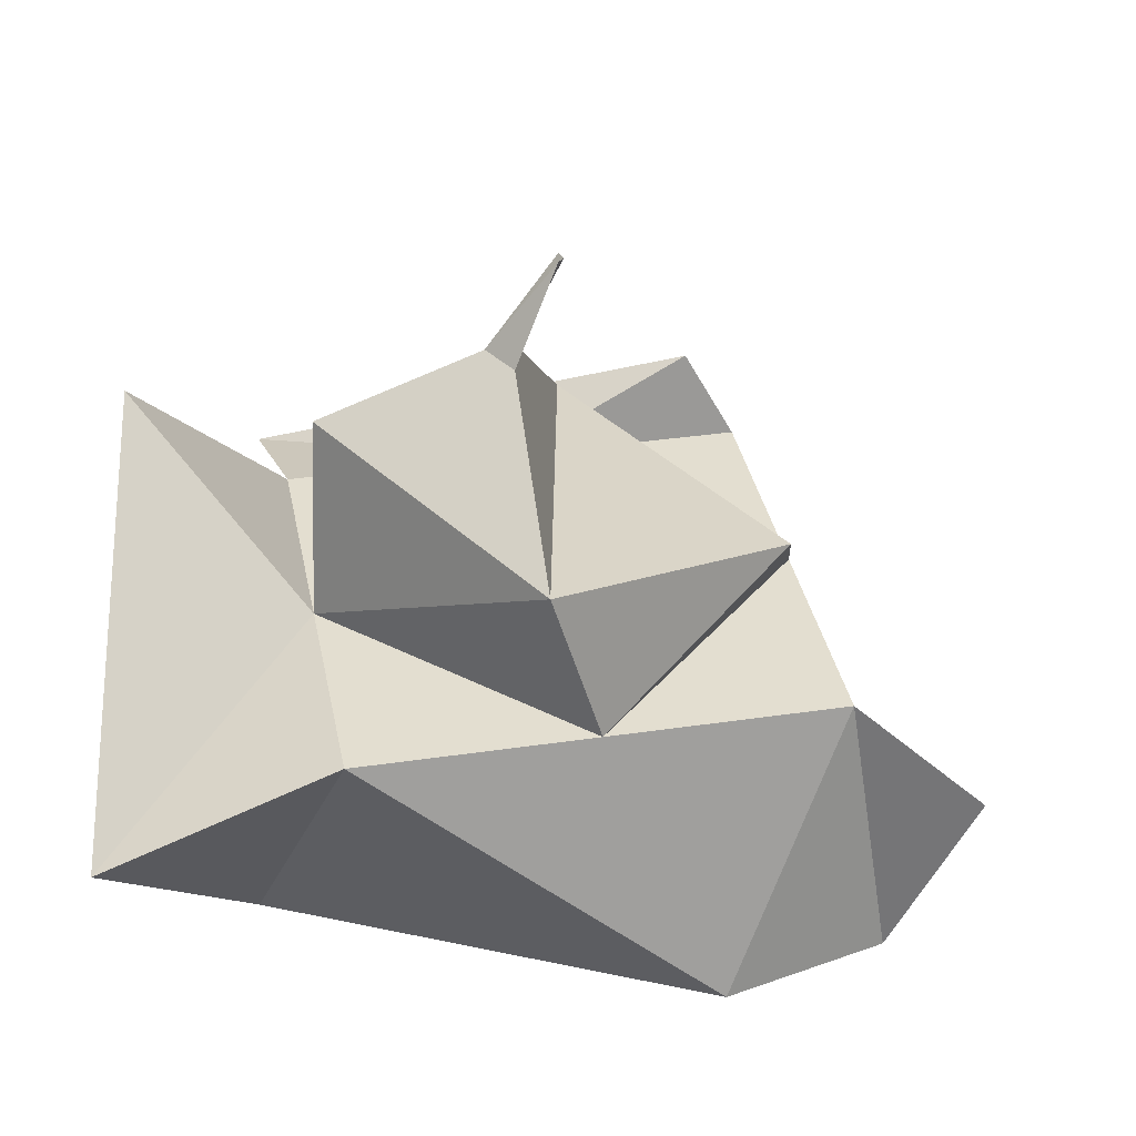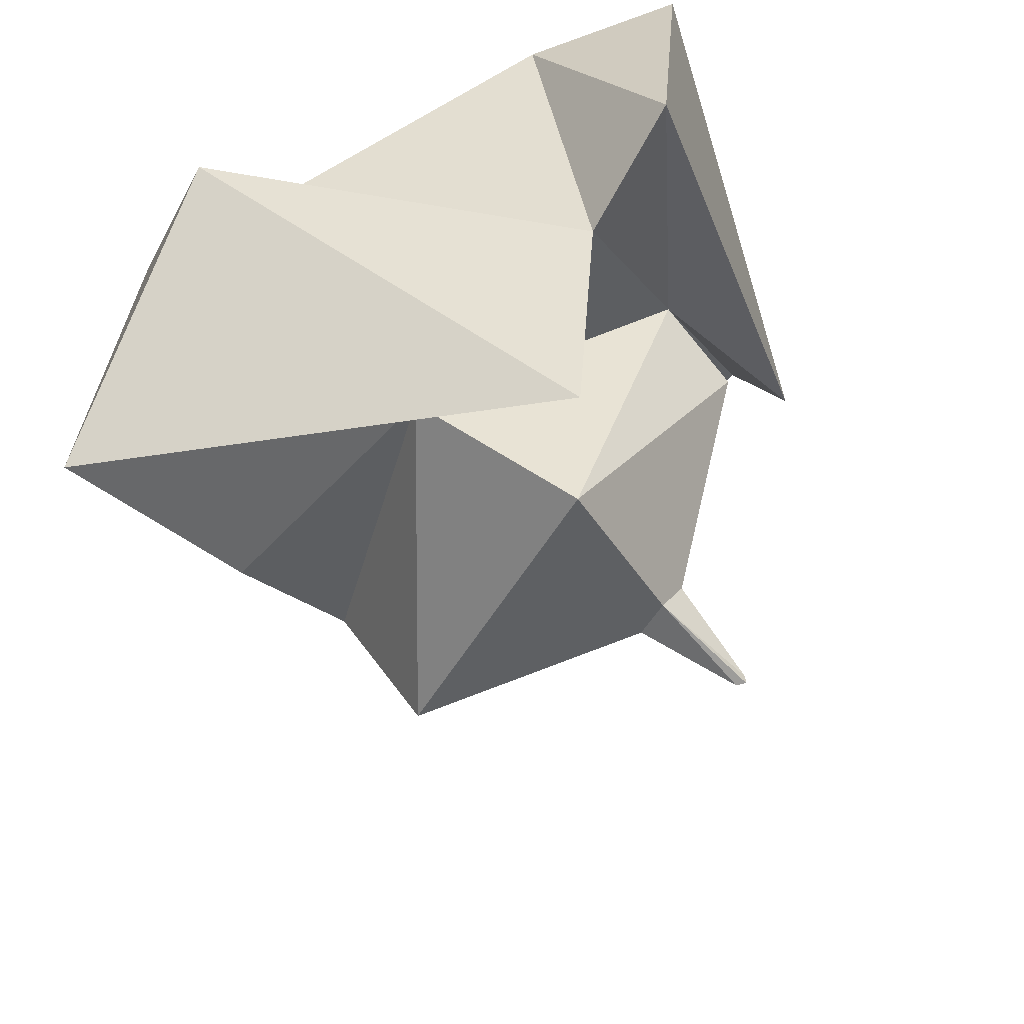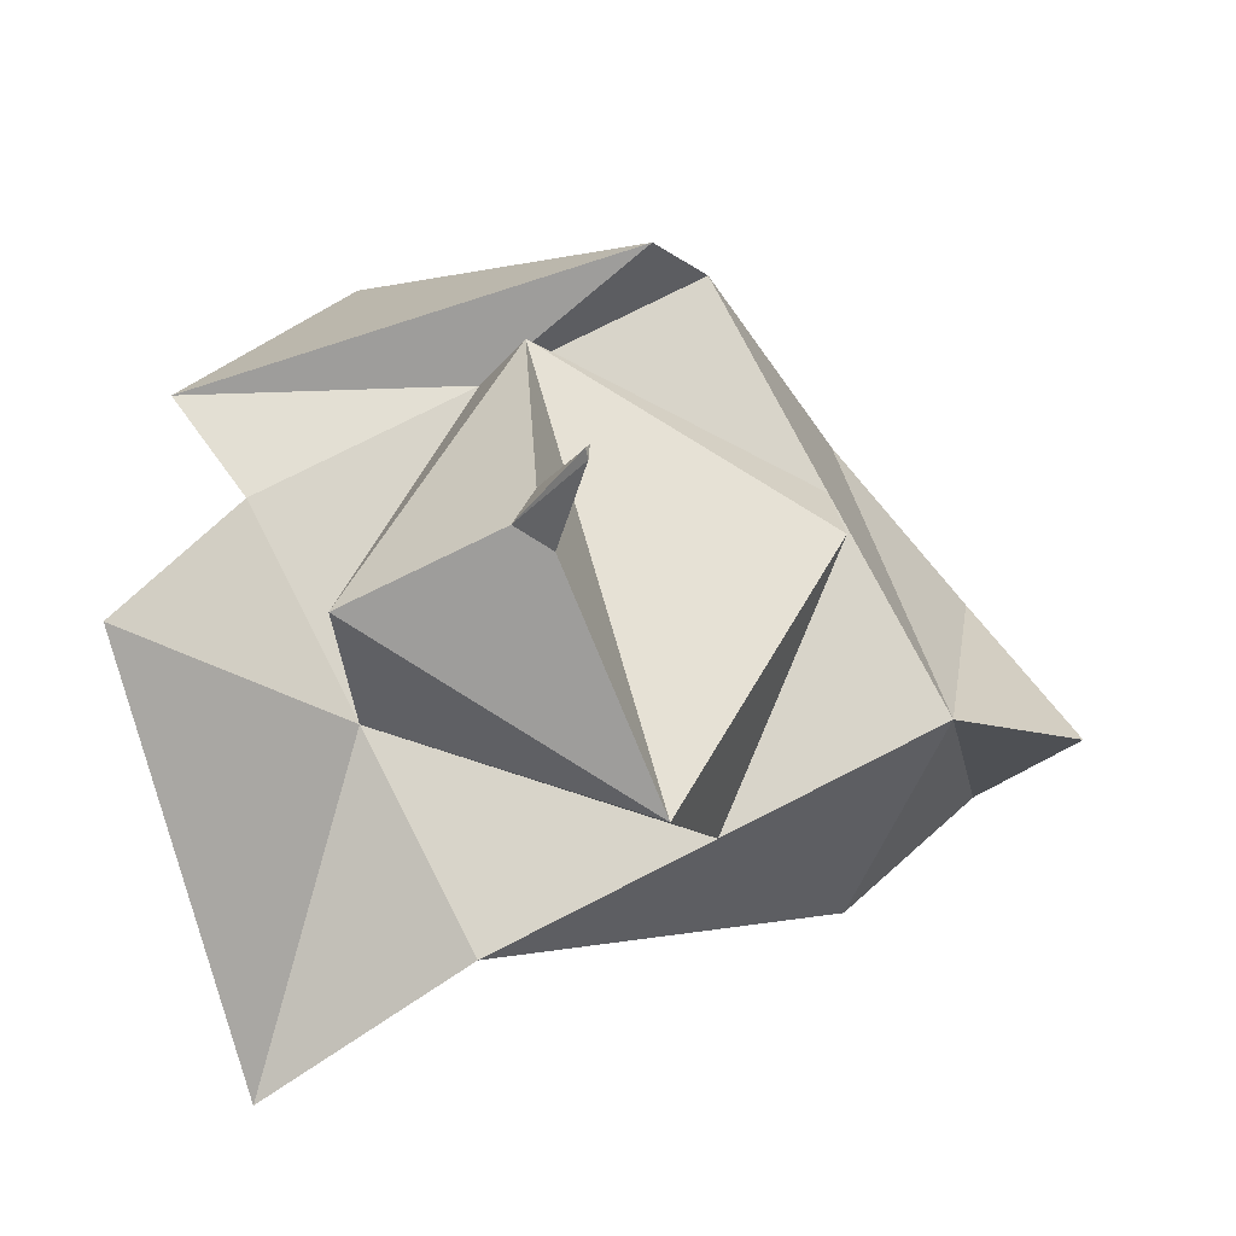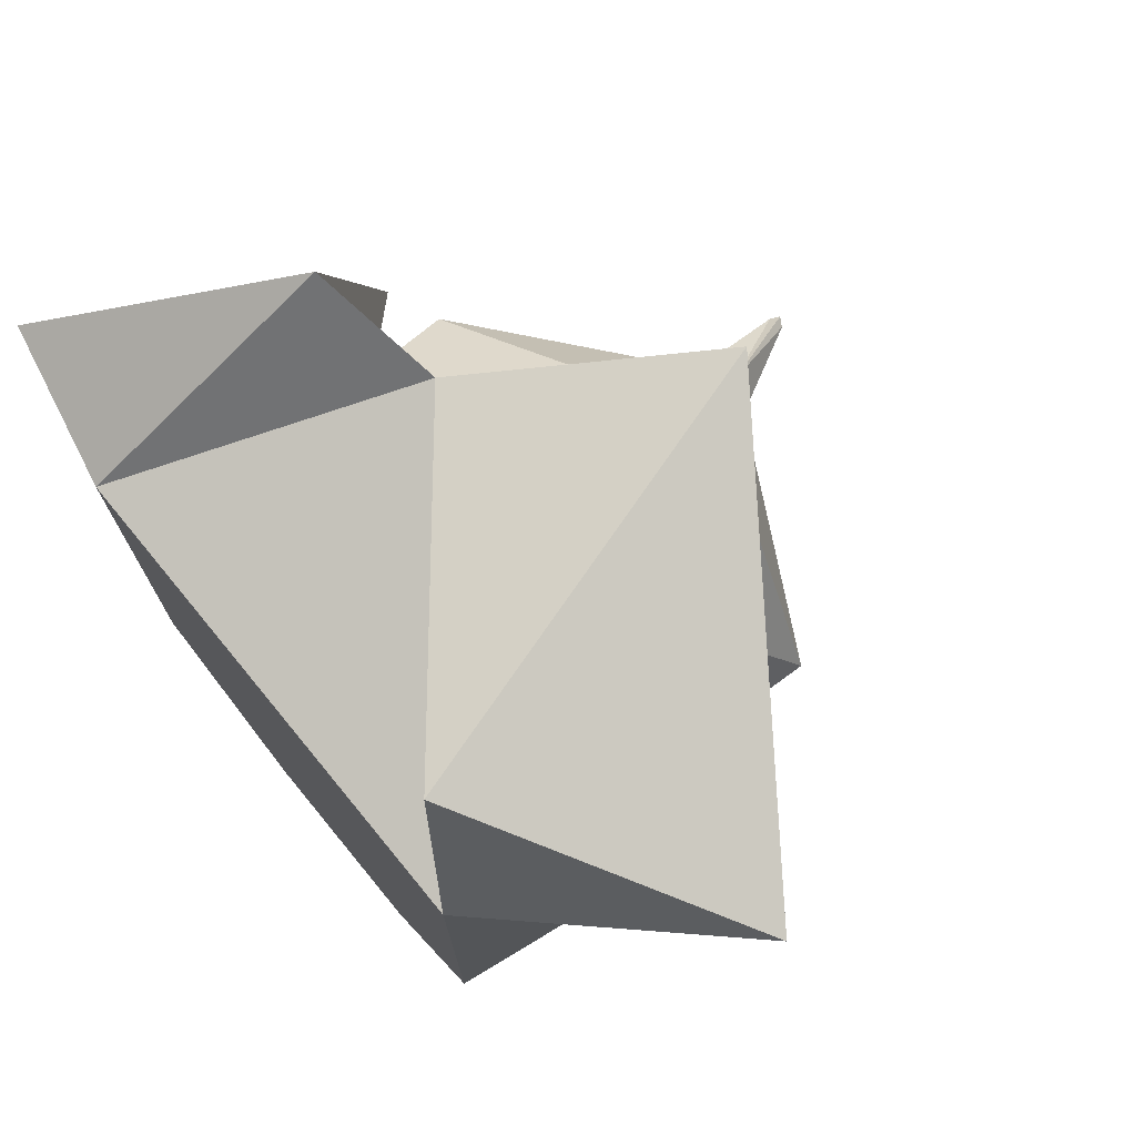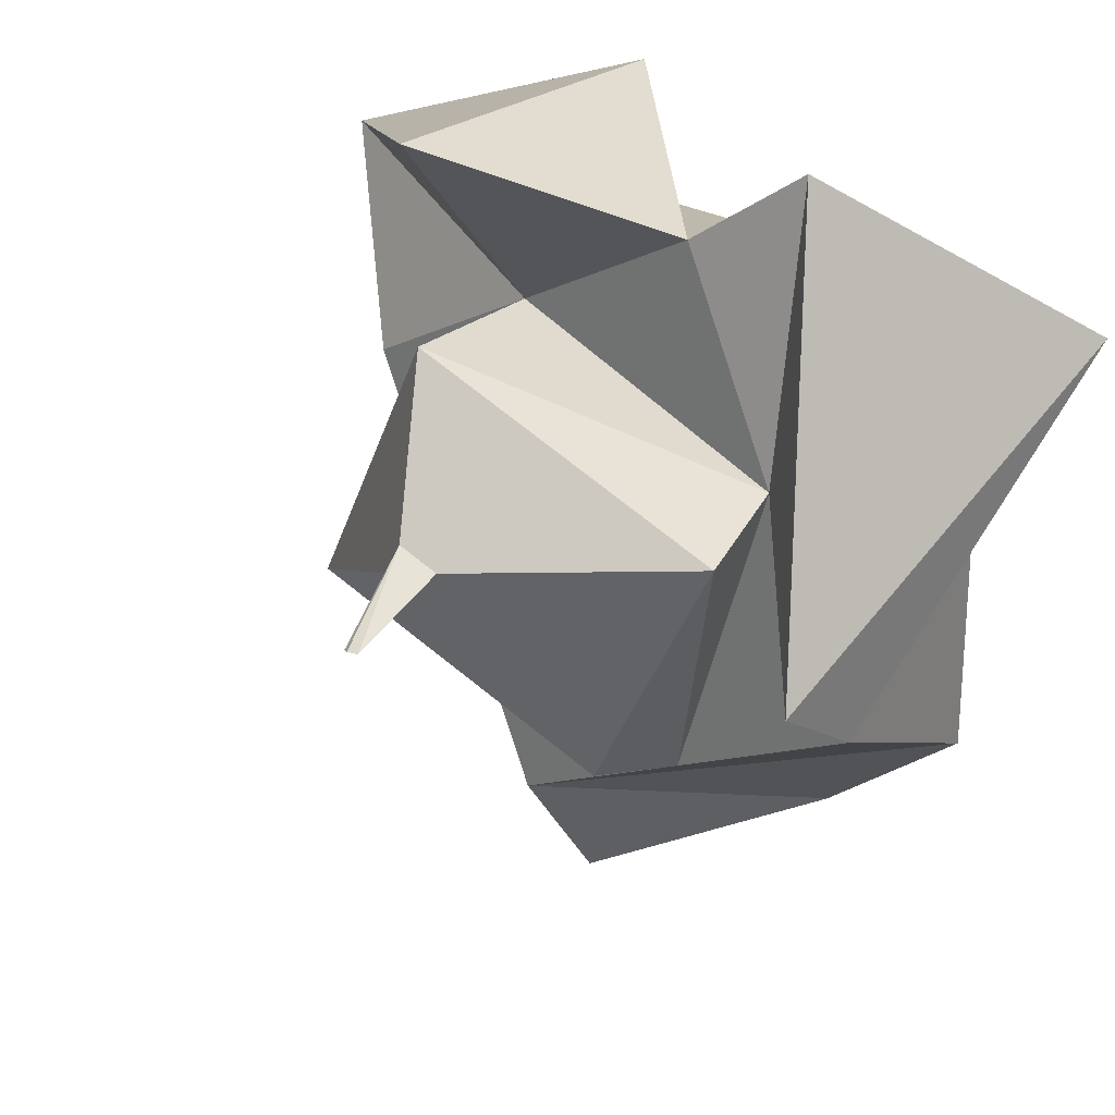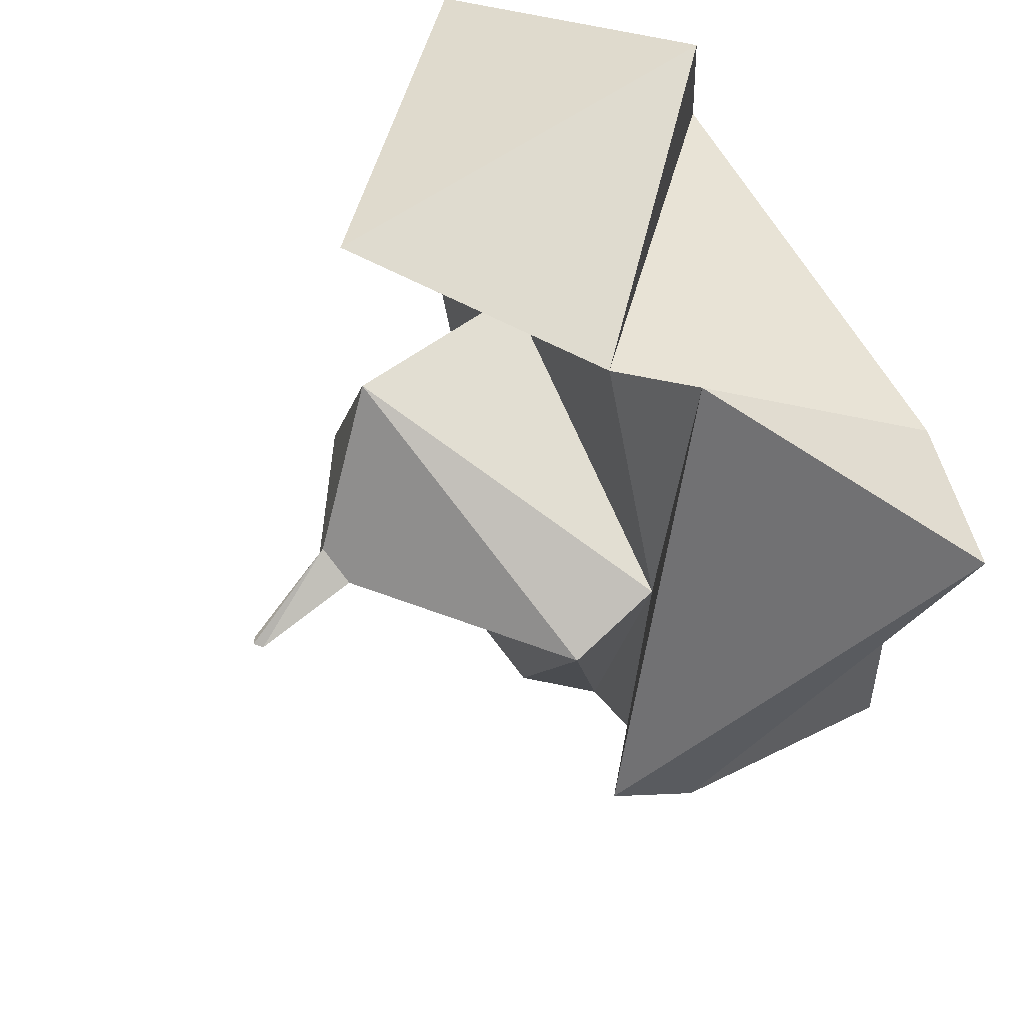
<metadata>
{"format":"obj","ext":"obj","renderer":"f3d","projection":"perspective","resolution":1024,"background":"white","views":[{"elev":35.8,"azim":105.7,"up":"+Y"},{"elev":58.5,"azim":143.4,"up":"+Z"},{"elev":75.5,"azim":89.6,"up":"+Y"},{"elev":74.7,"azim":50.6,"up":"+Z"},{"elev":24.1,"azim":-133.9,"up":"+Z"},{"elev":52.4,"azim":-115.1,"up":"+Z"}]}
</metadata>
<code>
o Cube_Cube.001
v -2 0 2
v -2.685 2.285 -0.89
v -2 0 -2
v 0.89 2.285 -2.685
v 2 0 2
v -0.89 2.285 2.685
v 2 0 -2
v 2.685 2.285 0.89
v 3.676 1.628 2.6
v 0.5021 3.907 3.455
v 1.515 0.3027 3.302
v -3.338 0.2947 2.039
v -2.671 3.021 -0.4442
v -1.817 2.009 3.331
v 0.89 1.519 -3.782
v -0.6017 -0.003688 -3.097
v 1.045 -0.003688 -3.097
v -0.8974 2.285 -1.787
v 1.787 2.285 -0.8974
v 0.8974 2.285 1.787
v -1.787 2.285 0.8974
v 1.908 3.61 -0.5177
v -1.908 3.009 0.5177
v -0.427 2.781 -1.881
v 0.427 3.838 1.881
v 0.1633 4.428 0.2672
v -0.02519 4.457 0.5724
v -0.3224 4.351 0.3989
v -0.2521 5.203 0.03103
v -0.326 5.243 0.05129
v -0.3701 5.176 0.02032
f 2 3 1
f 4 17 15
f 8 5 7
f 6 1 5
f 7 1 3
f 22 24 23
f 25 28 23
f 18 3 2
f 19 7 4
f 5 9 11
f 1 14 12
f 7 5 1
f 9 10 11
f 6 11 10
f 20 10 9
f 14 13 12
f 21 13 14
f 2 12 13
f 15 17 16
f 7 16 17
f 4 16 3
f 20 22 25
f 4 18 19
f 18 2 21
f 19 20 8
f 6 20 21
f 21 25 23
f 19 24 22
f 18 23 24
f 27 31 28
f 22 28 26
f 25 26 27
f 31 30 29
f 28 29 26
f 27 29 30
f 4 7 17
f 25 27 28
f 18 4 3
f 19 8 7
f 5 8 9
f 1 6 14
f 6 5 11
f 9 8 20
f 20 6 10
f 14 6 21
f 21 2 13
f 2 1 12
f 7 3 16
f 4 15 16
f 20 19 22
f 21 20 25
f 19 18 24
f 18 21 23
f 27 30 31
f 22 23 28
f 25 22 26
f 28 31 29
f 27 26 29

</code>
